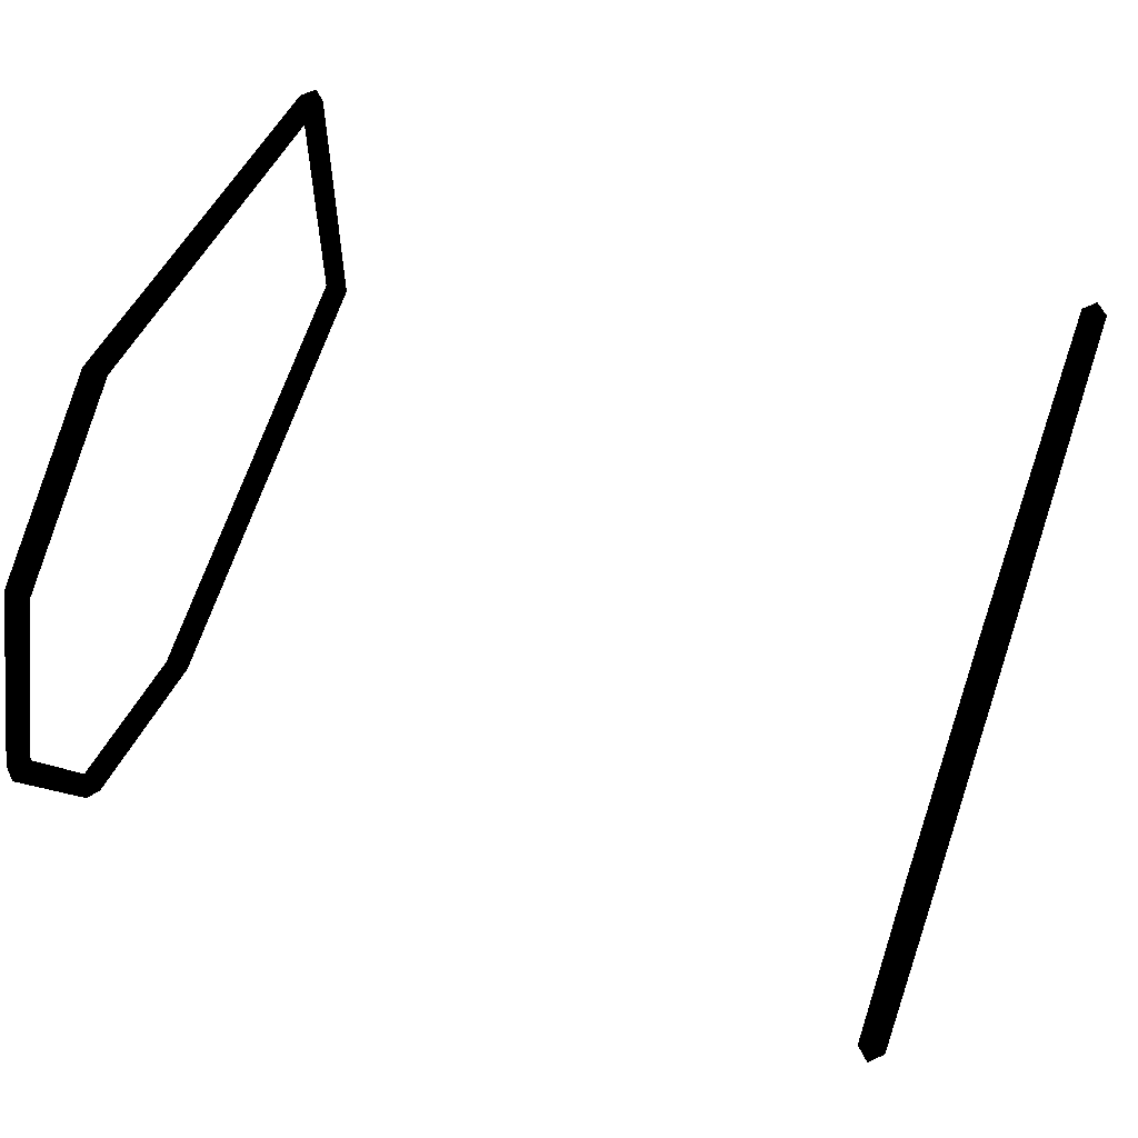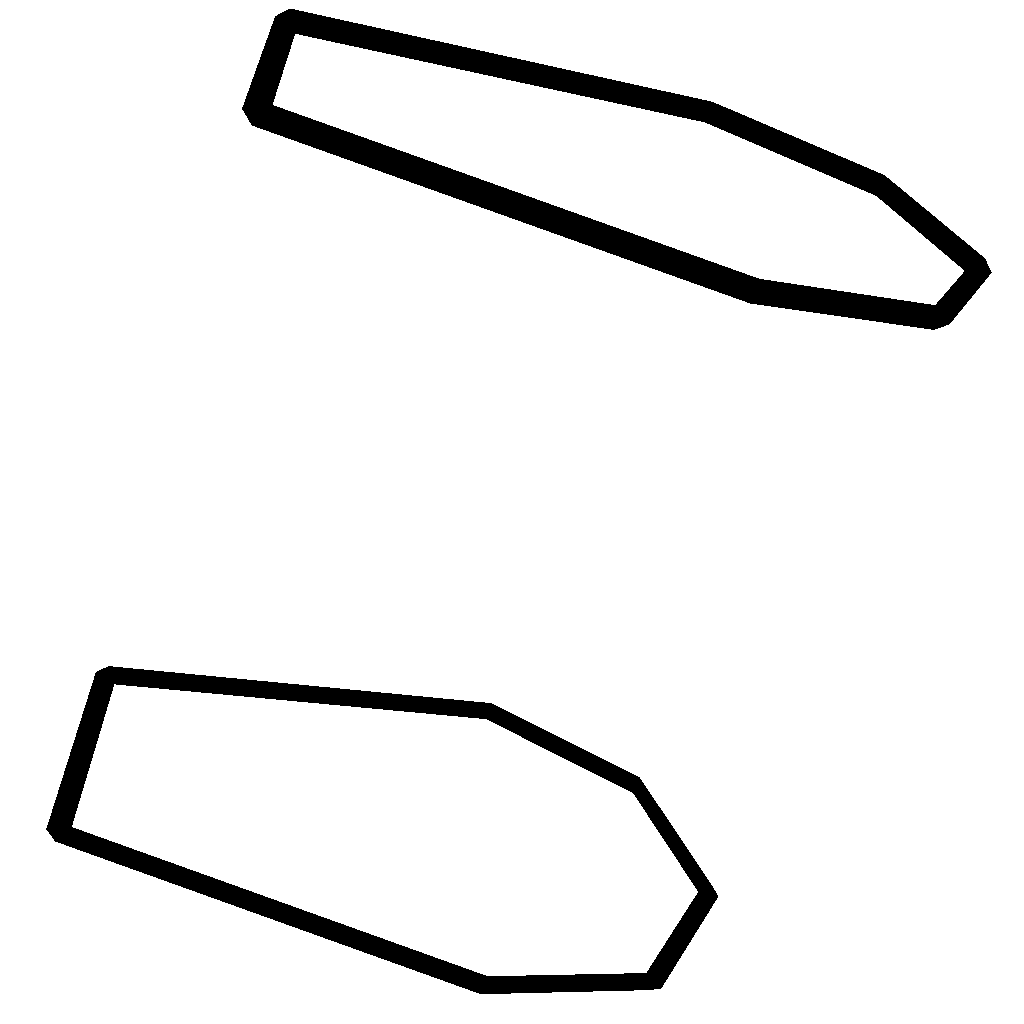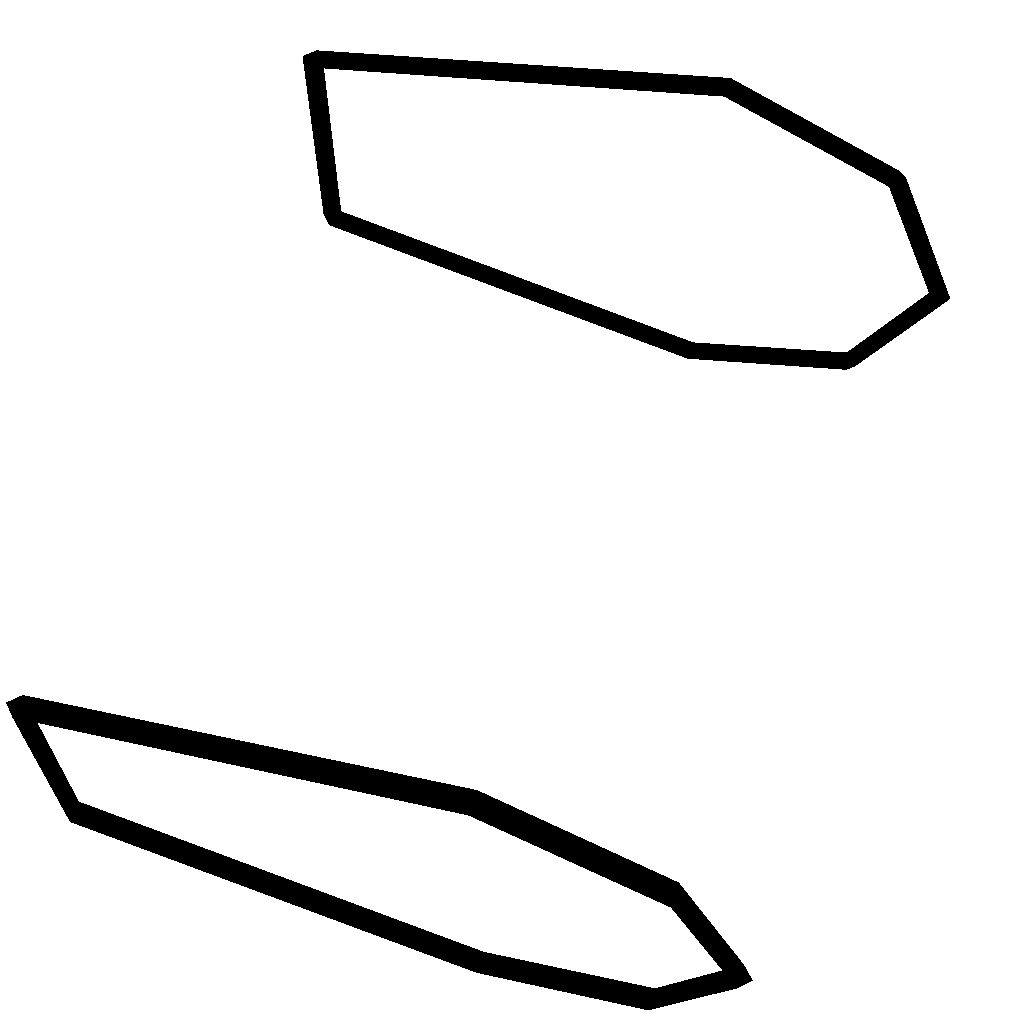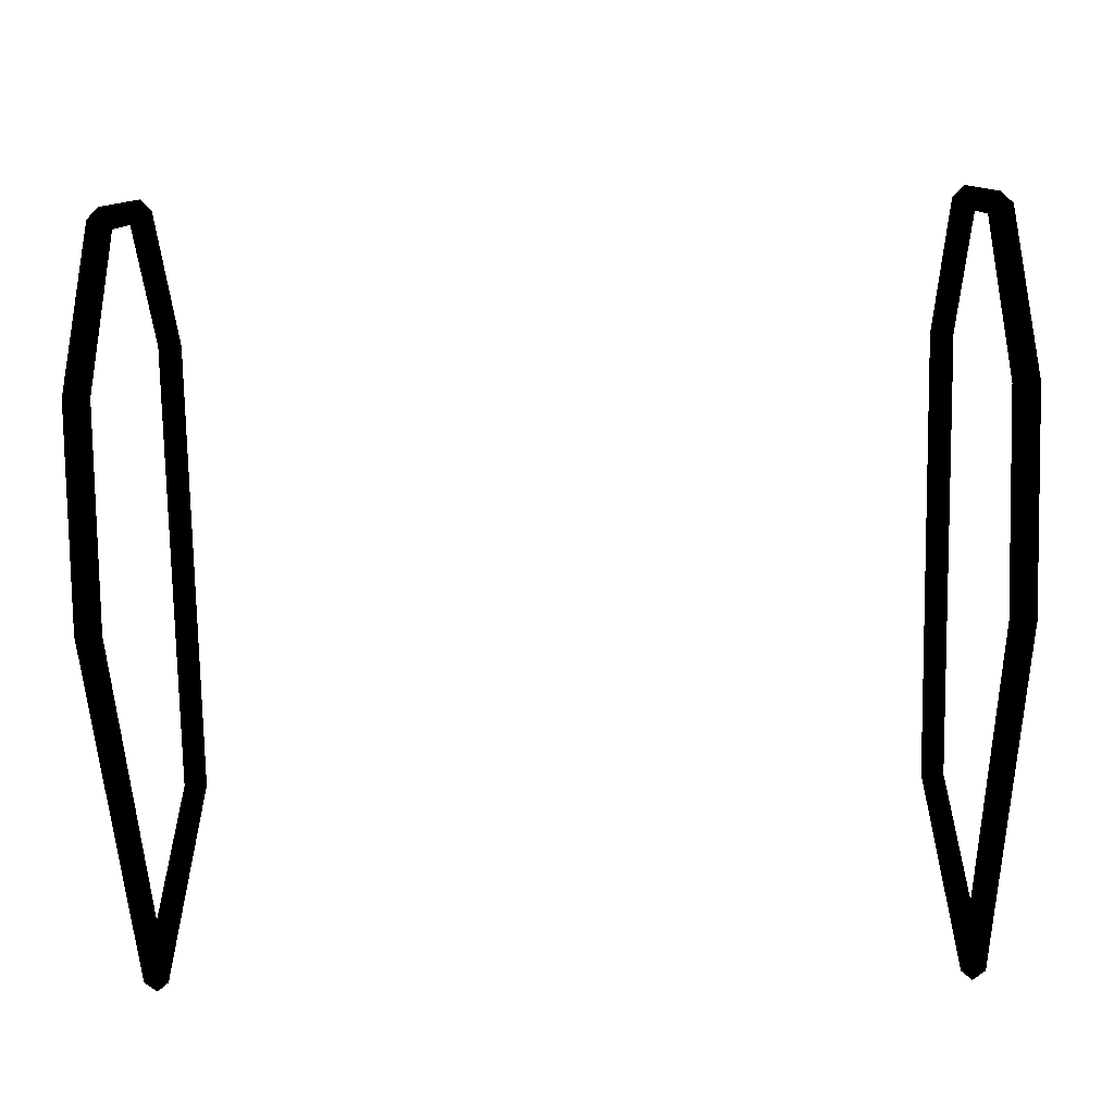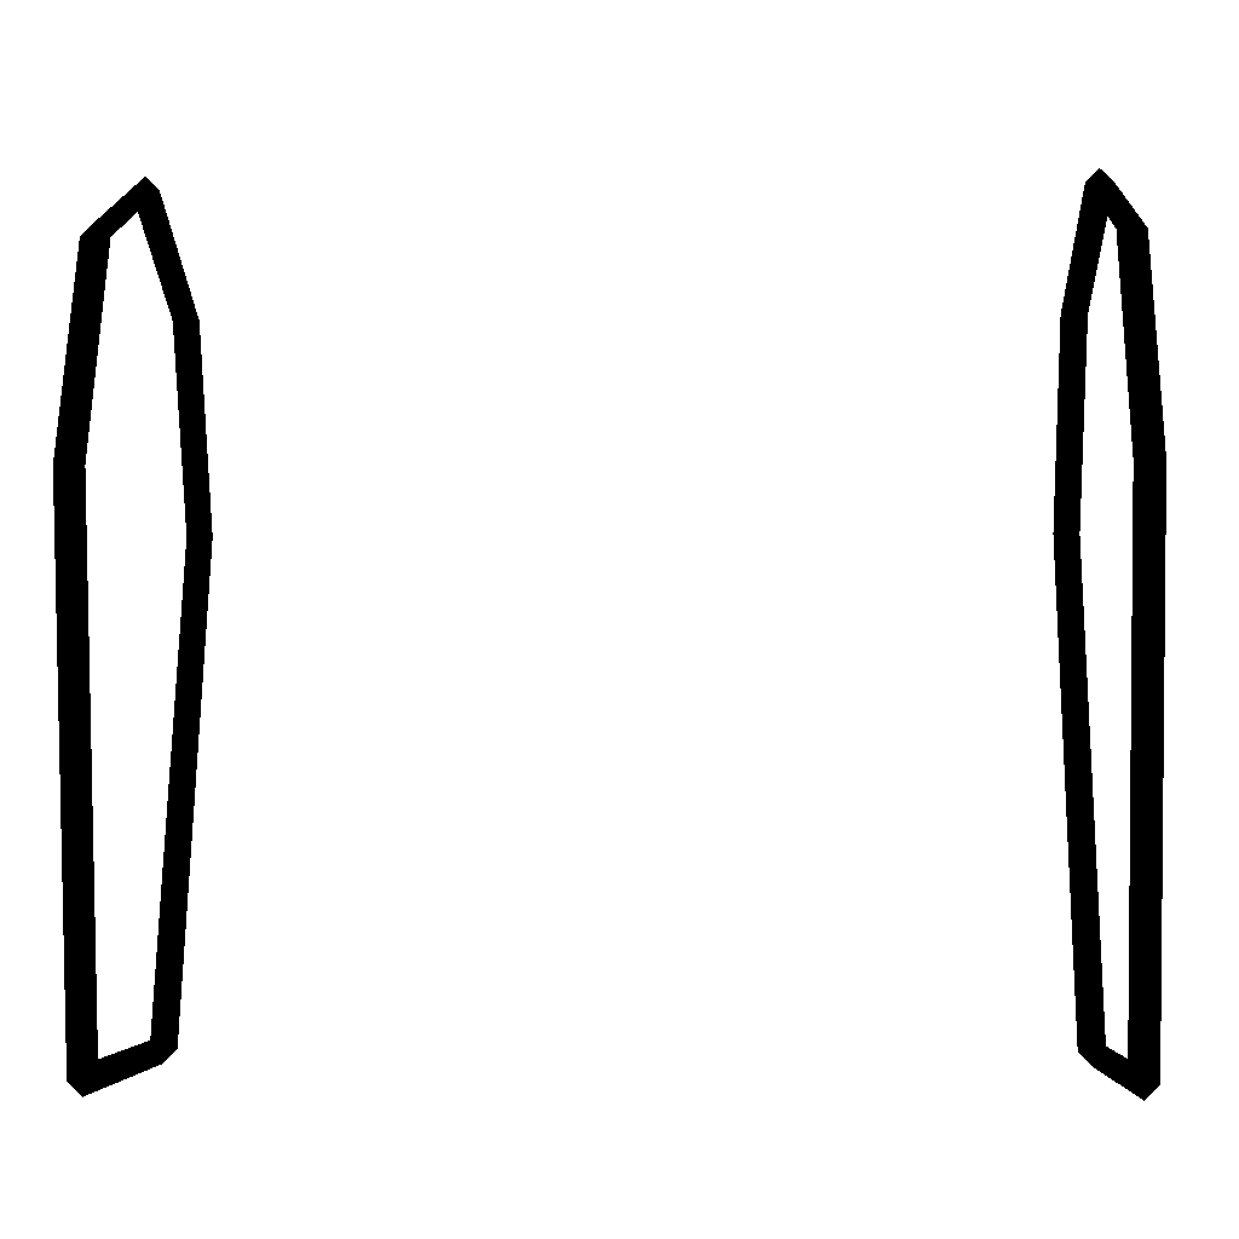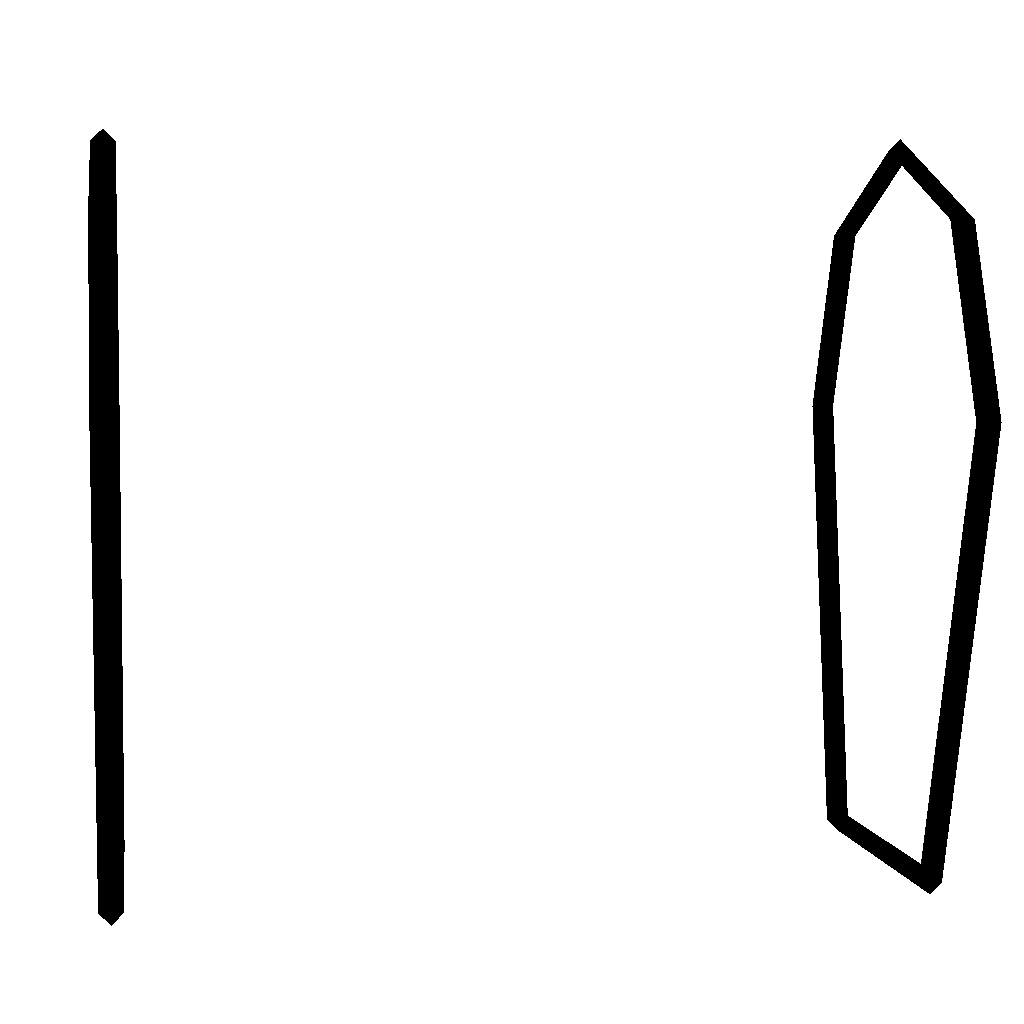
<metadata>
{"format":"obj","ext":"obj","renderer":"f3d","projection":"perspective","resolution":1024,"background":"white","views":[{"elev":59.4,"azim":-160.7,"up":"+Z"},{"elev":-63.2,"azim":72.4,"up":"+Z"},{"elev":64.1,"azim":108.4,"up":"+Z"},{"elev":-57.6,"azim":-178.9,"up":"+Z"},{"elev":-4.1,"azim":-177.8,"up":"+Y"},{"elev":4.2,"azim":-9.1,"up":"+Y"}]}
</metadata>
<code>
v -2.871 7.094 22.72
v -2.787 7.094 22.63
v -2.787 3.969 21.7
v -2.871 3.885 21.7
v -2.703 7.094 22.72
v -2.703 3.885 21.7
v -2.787 7.094 22.8
v -2.787 3.8 21.7
v -2.871 3.885 19.51
v -2.787 3.969 19.51
v -2.787 7.094 19.09
v -2.871 7.094 19
v -2.703 3.885 19.51
v -2.703 7.094 19
v -2.787 3.8 19.51
v -2.787 7.094 18.92
v -2.787 8.348 19.61
v -2.871 8.408 19.55
v -2.703 8.408 19.55
v -2.787 8.468 19.49
v -2.787 8.868 20.86
v -2.871 8.952 20.86
v -2.703 8.952 20.86
v -2.787 9.037 20.86
v -2.787 8.348 22.11
v -2.871 8.408 22.17
v -2.703 8.408 22.17
v -2.787 8.468 22.23
v 2.787 3.969 19.51
v 2.871 3.885 19.51
v 2.871 7.094 19
v 2.787 7.094 19.09
v 2.703 3.885 19.51
v 2.703 7.094 19
v 2.787 3.8 19.51
v 2.787 7.094 18.92
v 2.787 7.094 22.63
v 2.871 7.094 22.72
v 2.871 3.885 21.7
v 2.787 3.969 21.7
v 2.703 7.094 22.72
v 2.703 3.885 21.7
v 2.787 7.094 22.8
v 2.787 3.8 21.7
v 2.787 8.468 22.23
v 2.703 8.408 22.17
v 2.871 8.408 22.17
v 2.787 8.348 22.11
v 2.787 8.868 20.86
v 2.871 8.952 20.86
v 2.703 8.952 20.86
v 2.787 8.348 19.61
v 2.871 8.408 19.55
v 2.703 8.408 19.55
v 2.787 8.468 19.49
v 2.787 9.037 20.86
f 1 2 3 4
f 2 5 6 3
f 5 7 8 6
f 7 1 4 8
f 9 10 11 12
f 10 13 14 11
f 13 15 16 14
f 15 9 12 16
f 12 11 17 18
f 11 14 19 17
f 14 16 20 19
f 16 12 18 20
f 18 17 21 22
f 17 19 23 21
f 19 20 24 23
f 20 18 22 24
f 22 21 25 26
f 21 23 27 25
f 23 24 28 27
f 24 22 26 28
f 26 25 2 1
f 25 27 5 2
f 27 28 7 5
f 28 26 1 7
f 13 10 3 6
f 10 9 4 3
f 9 15 8 4
f 15 13 6 8
f 29 30 31 32
f 33 29 32 34
f 35 33 34 36
f 30 35 36 31
f 37 38 39 40
f 41 37 40 42
f 43 41 42 44
f 38 43 44 39
f 30 29 40 39
f 29 33 42 40
f 33 35 44 42
f 35 30 39 44
f 45 46 41 43
f 47 45 43 38
f 48 47 38 37
f 46 48 37 41
f 49 50 47 48
f 51 49 48 46
f 52 53 50 49
f 54 52 49 51
f 36 34 54 55
f 31 36 55 53
f 32 31 53 52
f 34 32 52 54
f 56 51 46 45
f 50 56 45 47
f 55 54 51 56
f 53 55 56 50

</code>
